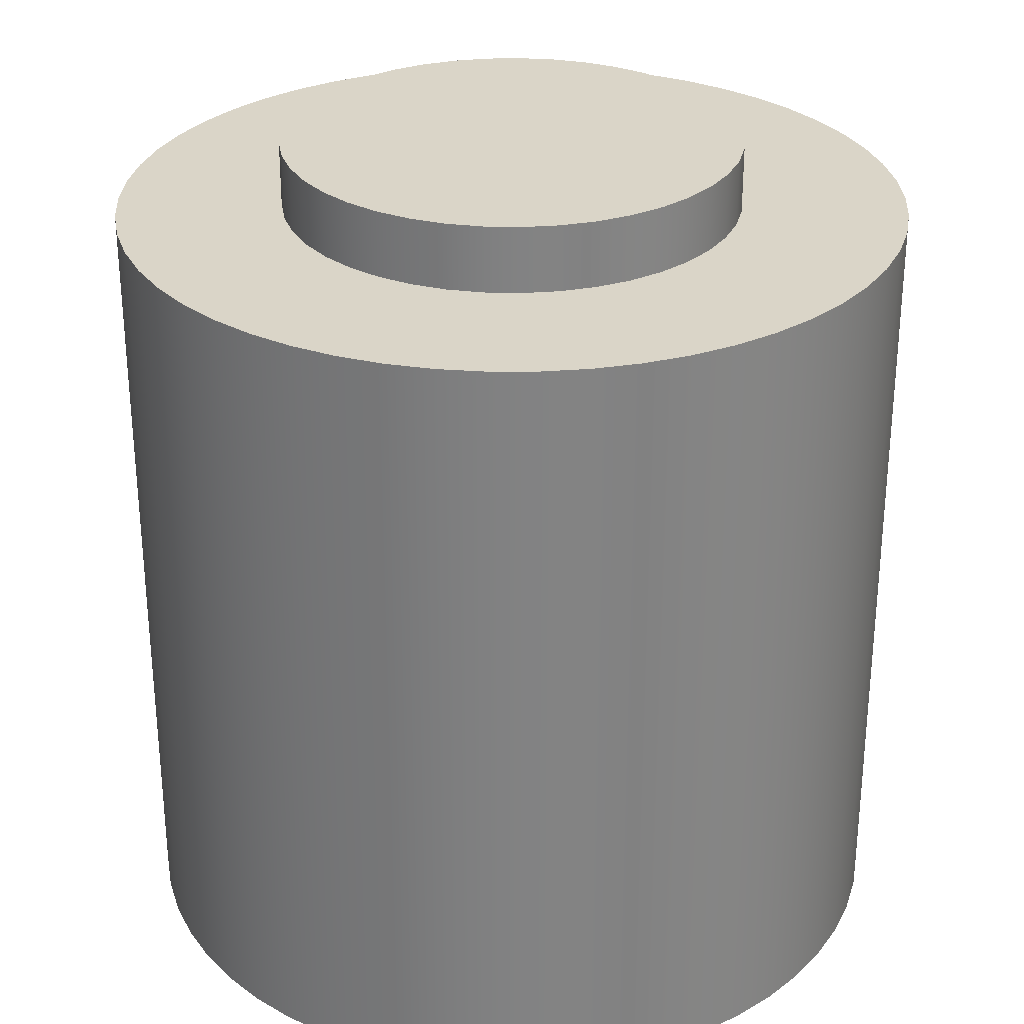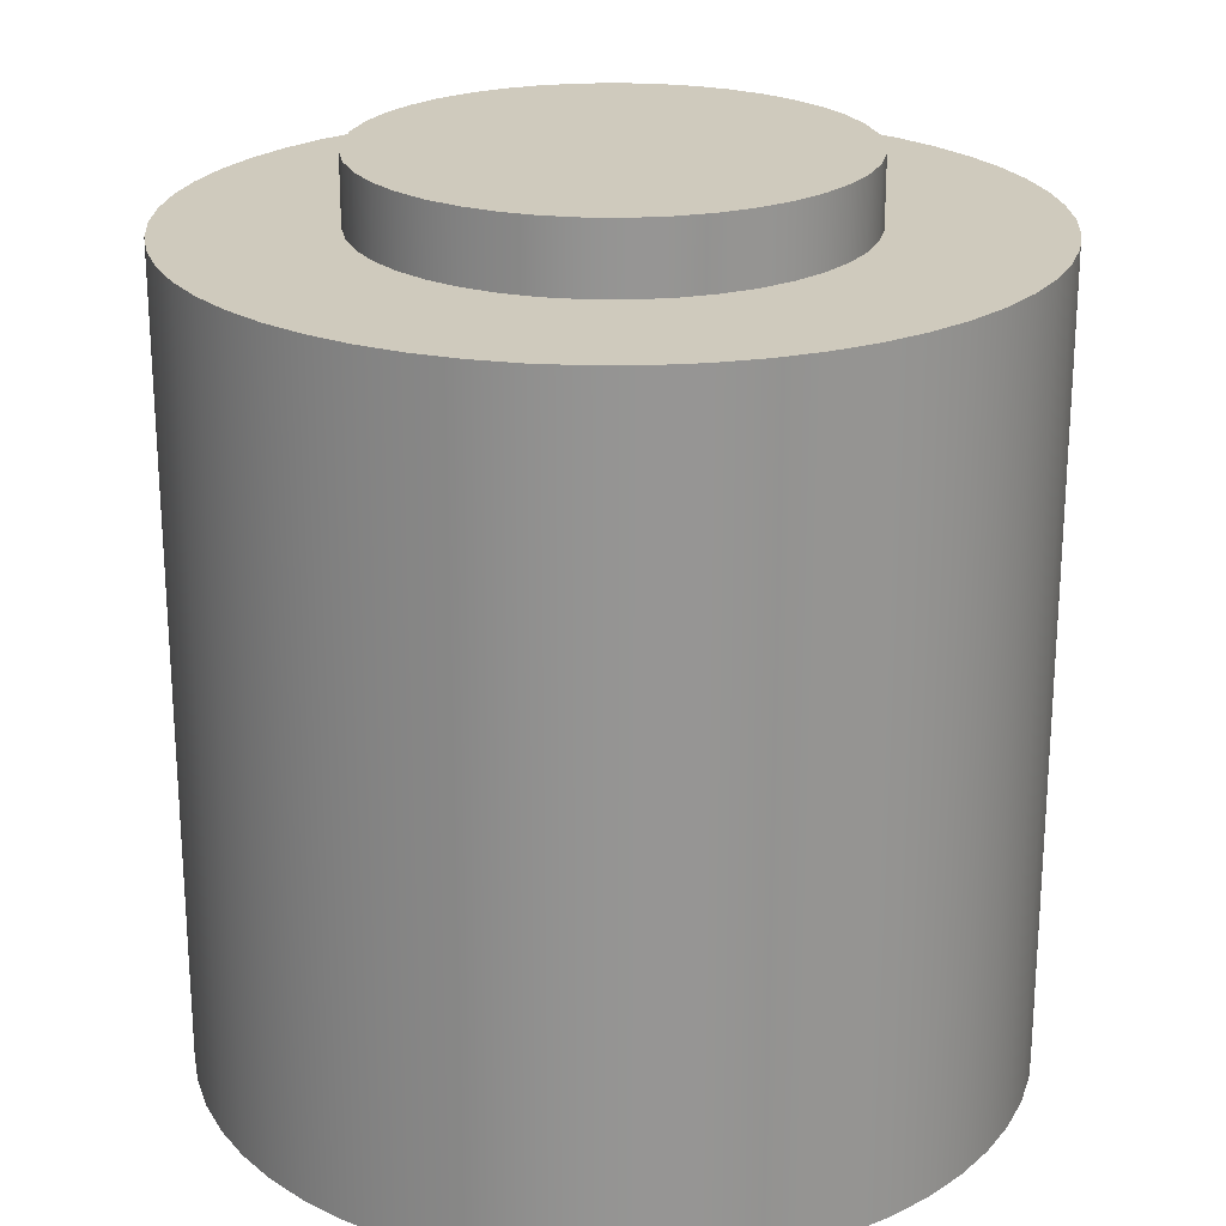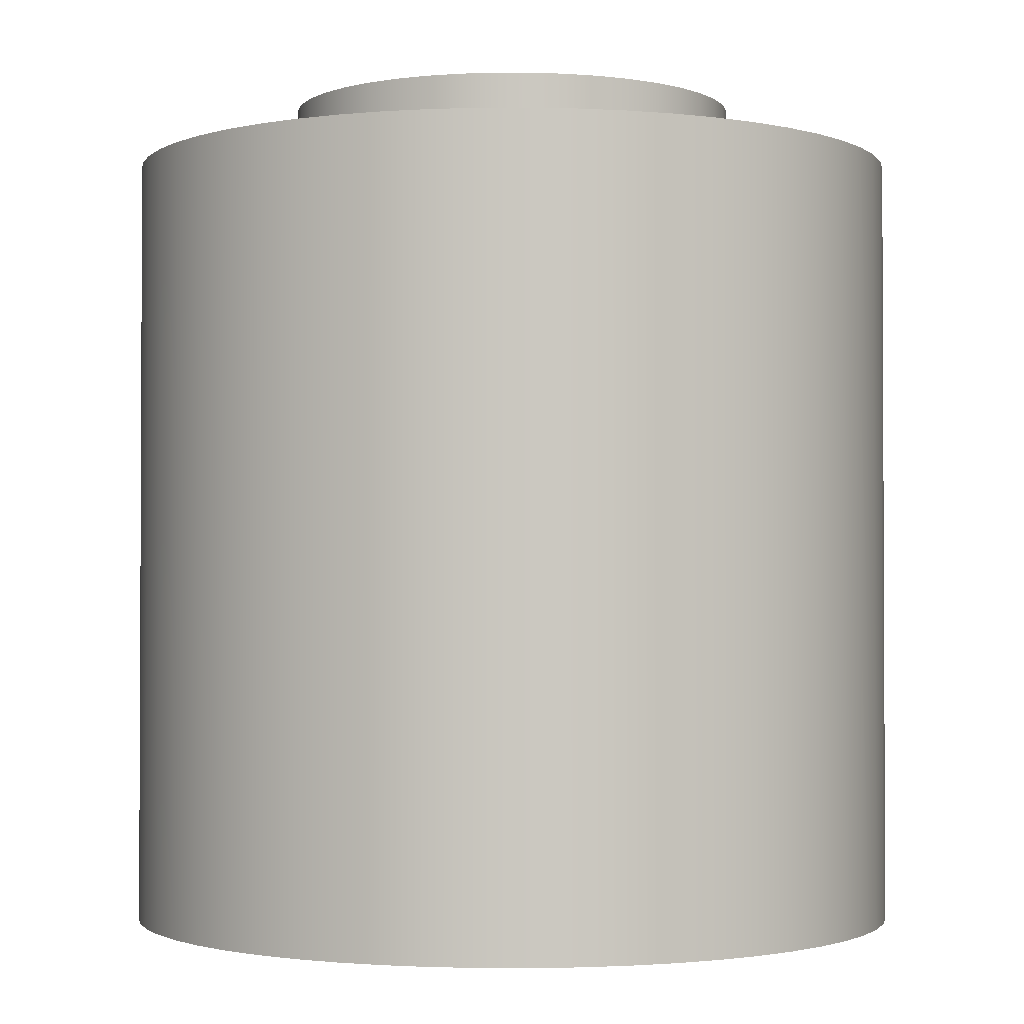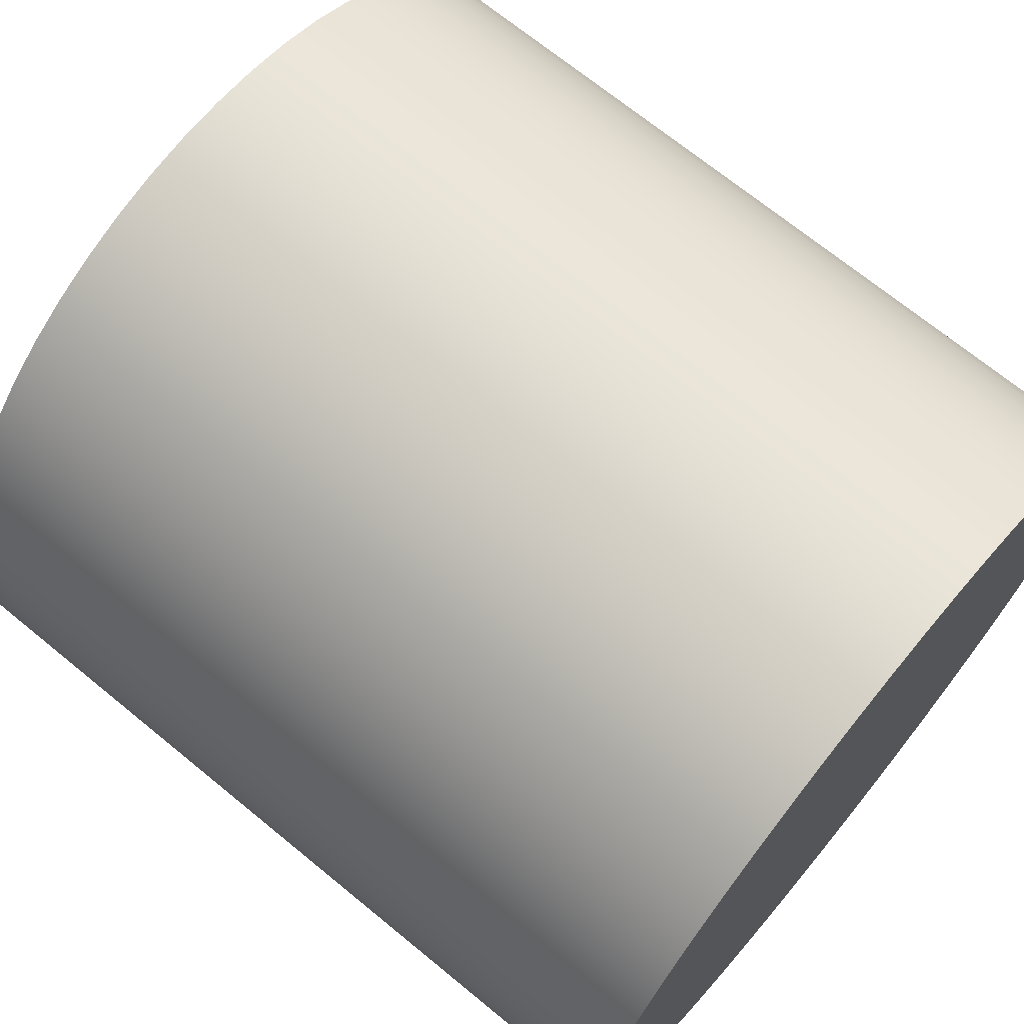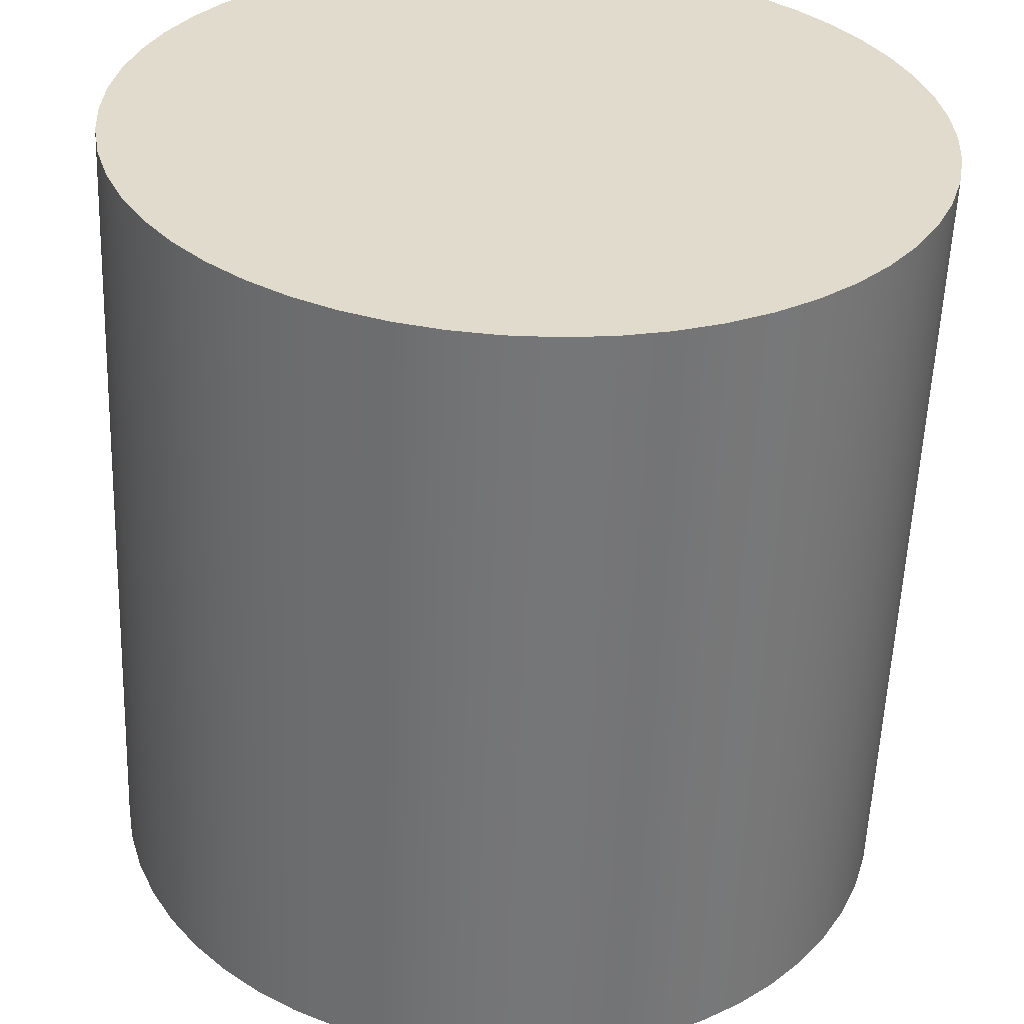
<metadata>
{"format":"obj","ext":"obj","renderer":"f3d","projection":"perspective","resolution":1024,"background":"white","views":[{"elev":29.4,"azim":13.1,"up":"+Y"},{"elev":22.8,"azim":126.1,"up":"+Y"},{"elev":-1.6,"azim":80.9,"up":"+Y"},{"elev":69.8,"azim":-50.6,"up":"+Z"},{"elev":-56.6,"azim":-2.2,"up":"+Z"}]}
</metadata>
<code>
v -6 12 -10
v -5.959 12 -10.7
v -5.838 12 -11.38
v -5.638 12 -12.05
v -5.362 12 -12.69
v -5.013 12 -13.3
v -4.596 12 -13.86
v -4.117 12 -14.36
v -3.583 12 -14.81
v -3 12 -15.2
v -2.376 12 -15.51
v -1.721 12 -15.75
v -1.042 12 -15.91
v -0.3489 12 -15.99
v 0.3489 12 -15.99
v 1.042 12 -15.91
v 1.721 12 -15.75
v 2.376 12 -15.51
v 3 12 -15.2
v 3.583 12 -14.81
v 4.117 12 -14.36
v 4.596 12 -13.86
v 5.013 12 -13.3
v 5.362 12 -12.69
v 5.638 12 -12.05
v 5.838 12 -11.38
v 5.959 12 -10.7
v 6 12 -10
v 5.959 12 -9.303
v 5.838 12 -8.616
v 5.638 12 -7.948
v 5.362 12 -7.307
v 5.013 12 -6.703
v 4.596 12 -6.143
v 4.117 12 -5.636
v 3.583 12 -5.187
v 3 12 -4.804
v 2.376 12 -4.491
v 1.721 12 -4.252
v 1.042 12 -4.091
v 0.3489 12 -4.01
v -0.3489 12 -4.01
v -1.042 12 -4.091
v -1.721 12 -4.252
v -2.376 12 -4.491
v -3 12 -4.804
v -3.583 12 -5.187
v -4.117 12 -5.636
v -4.596 12 -6.143
v -5.013 12 -6.703
v -5.362 12 -7.307
v -5.638 12 -7.948
v -5.838 12 -8.616
v -5.959 12 -9.303
v -6 0 -10
v -5.959 0 -9.303
v -5.838 0 -8.616
v -5.638 0 -7.948
v -5.362 0 -7.307
v -5.013 0 -6.703
v -4.596 0 -6.143
v -4.117 0 -5.636
v -3.583 0 -5.187
v -3 0 -4.804
v -2.376 0 -4.491
v -1.721 0 -4.252
v -1.042 0 -4.091
v -0.3489 0 -4.01
v 0.3489 0 -4.01
v 1.042 0 -4.091
v 1.721 0 -4.252
v 2.376 0 -4.491
v 3 0 -4.804
v 3.583 0 -5.187
v 4.117 0 -5.636
v 4.596 0 -6.143
v 5.013 0 -6.703
v 5.362 0 -7.307
v 5.638 0 -7.948
v 5.838 0 -8.616
v 5.959 0 -9.303
v 6 0 -10
v 5.959 0 -10.7
v 5.838 0 -11.38
v 5.638 0 -12.05
v 5.362 0 -12.69
v 5.013 0 -13.3
v 4.596 0 -13.86
v 4.117 0 -14.36
v 3.583 0 -14.81
v 3 0 -15.2
v 2.376 0 -15.51
v 1.721 0 -15.75
v 1.042 0 -15.91
v 0.3489 0 -15.99
v -0.3489 0 -15.99
v -1.042 0 -15.91
v -1.721 0 -15.75
v -2.376 0 -15.51
v -3 0 -15.2
v -3.583 0 -14.81
v -4.117 0 -14.36
v -4.596 0 -13.86
v -5.013 0 -13.3
v -5.362 0 -12.69
v -5.638 0 -12.05
v -5.838 0 -11.38
v -5.959 0 -10.7
v -6 0 -10
v -6 12 -10
v -3.5 12 -10
v -3.459 12 -10.53
v -3.337 12 -11.06
v -3.137 12 -11.55
v -2.863 12 -12.01
v -2.522 12 -12.43
v -2.122 12 -12.78
v -1.672 12 -13.07
v -1.183 12 -13.29
v -0.6664 12 -13.44
v -0.1341 12 -13.5
v 0.4014 12 -13.48
v 0.9274 12 -13.37
v 1.432 12 -13.19
v 1.902 12 -12.94
v 2.329 12 -12.61
v 2.7 12 -12.23
v 3.008 12 -11.79
v 3.246 12 -11.31
v 3.408 12 -10.8
v 3.49 12 -10.27
v 3.49 12 -9.732
v 3.408 12 -9.203
v 3.246 12 -8.692
v 3.008 12 -8.211
v 2.7 12 -7.773
v 2.329 12 -7.387
v 1.902 12 -7.062
v 1.432 12 -6.806
v 0.9274 12 -6.625
v 0.4014 12 -6.523
v -0.1341 12 -6.503
v -0.6664 12 -6.564
v -1.183 12 -6.706
v -1.672 12 -6.925
v -2.122 12 -7.216
v -2.522 12 -7.573
v -2.863 12 -7.986
v -3.137 12 -8.447
v -3.337 12 -8.944
v -3.459 12 -9.466
v -6 12 -10
v -5.959 12 -9.303
v -5.838 12 -8.616
v -5.638 12 -7.948
v -5.362 12 -7.307
v -5.013 12 -6.703
v -4.596 12 -6.143
v -4.117 12 -5.636
v -3.583 12 -5.187
v -3 12 -4.804
v -2.376 12 -4.491
v -1.721 12 -4.252
v -1.042 12 -4.091
v -0.3489 12 -4.01
v 0.3489 12 -4.01
v 1.042 12 -4.091
v 1.721 12 -4.252
v 2.376 12 -4.491
v 3 12 -4.804
v 3.583 12 -5.187
v 4.117 12 -5.636
v 4.596 12 -6.143
v 5.013 12 -6.703
v 5.362 12 -7.307
v 5.638 12 -7.948
v 5.838 12 -8.616
v 5.959 12 -9.303
v 6 12 -10
v 5.959 12 -10.7
v 5.838 12 -11.38
v 5.638 12 -12.05
v 5.362 12 -12.69
v 5.013 12 -13.3
v 4.596 12 -13.86
v 4.117 12 -14.36
v 3.583 12 -14.81
v 3 12 -15.2
v 2.376 12 -15.51
v 1.721 12 -15.75
v 1.042 12 -15.91
v 0.3489 12 -15.99
v -0.3489 12 -15.99
v -1.042 12 -15.91
v -1.721 12 -15.75
v -2.376 12 -15.51
v -3 12 -15.2
v -3.583 12 -14.81
v -4.117 12 -14.36
v -4.596 12 -13.86
v -5.013 12 -13.3
v -5.362 12 -12.69
v -5.638 12 -12.05
v -5.838 12 -11.38
v -5.959 12 -10.7
v -3.5 12 -10
v -3.459 12 -9.466
v -3.337 12 -8.944
v -3.137 12 -8.447
v -2.863 12 -7.986
v -2.522 12 -7.573
v -2.122 12 -7.216
v -1.672 12 -6.925
v -1.183 12 -6.706
v -0.6664 12 -6.564
v -0.1341 12 -6.503
v 0.4014 12 -6.523
v 0.9274 12 -6.625
v 1.432 12 -6.806
v 1.902 12 -7.062
v 2.329 12 -7.387
v 2.7 12 -7.773
v 3.008 12 -8.211
v 3.246 12 -8.692
v 3.408 12 -9.203
v 3.49 12 -9.732
v 3.49 12 -10.27
v 3.408 12 -10.8
v 3.246 12 -11.31
v 3.008 12 -11.79
v 2.7 12 -12.23
v 2.329 12 -12.61
v 1.902 12 -12.94
v 1.432 12 -13.19
v 0.9274 12 -13.37
v 0.4014 12 -13.48
v -0.1341 12 -13.5
v -0.6664 12 -13.44
v -1.183 12 -13.29
v -1.672 12 -13.07
v -2.122 12 -12.78
v -2.522 12 -12.43
v -2.863 12 -12.01
v -3.137 12 -11.55
v -3.337 12 -11.06
v -3.459 12 -10.53
v -3.5 13 -10
v -3.459 13 -10.53
v -3.337 13 -11.06
v -3.137 13 -11.55
v -2.863 13 -12.01
v -2.522 13 -12.43
v -2.122 13 -12.78
v -1.672 13 -13.07
v -1.183 13 -13.29
v -0.6664 13 -13.44
v -0.1341 13 -13.5
v 0.4014 13 -13.48
v 0.9274 13 -13.37
v 1.432 13 -13.19
v 1.902 13 -12.94
v 2.329 13 -12.61
v 2.7 13 -12.23
v 3.008 13 -11.79
v 3.246 13 -11.31
v 3.408 13 -10.8
v 3.49 13 -10.27
v 3.49 13 -9.732
v 3.408 13 -9.203
v 3.246 13 -8.692
v 3.008 13 -8.211
v 2.7 13 -7.773
v 2.329 13 -7.387
v 1.902 13 -7.062
v 1.432 13 -6.806
v 0.9274 13 -6.625
v 0.4014 13 -6.523
v -0.1341 13 -6.503
v -0.6664 13 -6.564
v -1.183 13 -6.706
v -1.672 13 -6.925
v -2.122 13 -7.216
v -2.522 13 -7.573
v -2.863 13 -7.986
v -3.137 13 -8.447
v -3.337 13 -8.944
v -3.459 13 -9.466
v -3.5 12 -10
v -3.5 13 -10
v -3.5 13 -10
v -3.459 13 -9.466
v -3.337 13 -8.944
v -3.137 13 -8.447
v -2.863 13 -7.986
v -2.522 13 -7.573
v -2.122 13 -7.216
v -1.672 13 -6.925
v -1.183 13 -6.706
v -0.6664 13 -6.564
v -0.1341 13 -6.503
v 0.4014 13 -6.523
v 0.9274 13 -6.625
v 1.432 13 -6.806
v 1.902 13 -7.062
v 2.329 13 -7.387
v 2.7 13 -7.773
v 3.008 13 -8.211
v 3.246 13 -8.692
v 3.408 13 -9.203
v 3.49 13 -9.732
v 3.49 13 -10.27
v 3.408 13 -10.8
v 3.246 13 -11.31
v 3.008 13 -11.79
v 2.7 13 -12.23
v 2.329 13 -12.61
v 1.902 13 -12.94
v 1.432 13 -13.19
v 0.9274 13 -13.37
v 0.4014 13 -13.48
v -0.1341 13 -13.5
v -0.6664 13 -13.44
v -1.183 13 -13.29
v -1.672 13 -13.07
v -2.122 13 -12.78
v -2.522 13 -12.43
v -2.863 13 -12.01
v -3.137 13 -11.55
v -3.337 13 -11.06
v -3.459 13 -10.53
v -6 0 -10
v -5.959 0 -10.7
v -5.838 0 -11.38
v -5.638 0 -12.05
v -5.362 0 -12.69
v -5.013 0 -13.3
v -4.596 0 -13.86
v -4.117 0 -14.36
v -3.583 0 -14.81
v -3 0 -15.2
v -2.376 0 -15.51
v -1.721 0 -15.75
v -1.042 0 -15.91
v -0.3489 0 -15.99
v 0.3489 0 -15.99
v 1.042 0 -15.91
v 1.721 0 -15.75
v 2.376 0 -15.51
v 3 0 -15.2
v 3.583 0 -14.81
v 4.117 0 -14.36
v 4.596 0 -13.86
v 5.013 0 -13.3
v 5.362 0 -12.69
v 5.638 0 -12.05
v 5.838 0 -11.38
v 5.959 0 -10.7
v 6 0 -10
v 5.959 0 -9.303
v 5.838 0 -8.616
v 5.638 0 -7.948
v 5.362 0 -7.307
v 5.013 0 -6.703
v 4.596 0 -6.143
v 4.117 0 -5.636
v 3.583 0 -5.187
v 3 0 -4.804
v 2.376 0 -4.491
v 1.721 0 -4.252
v 1.042 0 -4.091
v 0.3489 0 -4.01
v -0.3489 0 -4.01
v -1.042 0 -4.091
v -1.721 0 -4.252
v -2.376 0 -4.491
v -3 0 -4.804
v -3.583 0 -5.187
v -4.117 0 -5.636
v -4.596 0 -6.143
v -5.013 0 -6.703
v -5.362 0 -7.307
v -5.638 0 -7.948
v -5.838 0 -8.616
v -5.959 0 -9.303
g ad5048f4-e2de-11ea-9430-54bf646e7e1f
f 2 108 1
f 1 108 109
f 110 55 54
f 54 55 56
f 54 56 53
f 53 56 57
f 53 57 52
f 52 57 58
f 52 58 51
f 51 58 59
f 51 59 50
f 50 59 60
f 50 60 49
f 49 60 61
f 49 61 48
f 48 61 62
f 48 62 47
f 47 62 63
f 47 63 46
f 46 63 64
f 46 64 45
f 45 64 65
f 45 65 44
f 44 65 66
f 44 66 43
f 43 66 67
f 43 67 42
f 42 67 68
f 42 68 41
f 41 68 69
f 41 69 40
f 40 69 70
f 40 70 39
f 39 70 71
f 39 71 38
f 38 71 72
f 38 72 37
f 37 72 73
f 37 73 36
f 36 73 74
f 36 74 35
f 35 74 75
f 35 75 34
f 34 75 76
f 34 76 33
f 33 76 77
f 33 77 32
f 32 77 78
f 32 78 31
f 31 78 79
f 31 79 30
f 30 79 80
f 30 80 29
f 29 80 81
f 29 81 28
f 28 81 82
f 28 82 27
f 27 82 83
f 27 83 26
f 26 83 84
f 26 84 25
f 25 84 85
f 25 85 24
f 24 85 86
f 24 86 23
f 23 86 87
f 23 87 22
f 22 87 88
f 22 88 21
f 21 88 89
f 21 89 20
f 20 89 90
f 20 90 19
f 19 90 91
f 19 91 18
f 18 91 92
f 18 92 17
f 17 92 93
f 17 93 16
f 16 93 94
f 16 94 15
f 15 94 95
f 15 95 14
f 14 95 96
f 14 96 13
f 13 96 97
f 13 97 12
f 12 97 98
f 12 98 11
f 11 98 99
f 11 99 10
f 10 99 100
f 10 100 9
f 9 100 101
f 9 101 8
f 8 101 102
f 8 102 7
f 7 102 103
f 7 103 6
f 6 103 104
f 6 104 5
f 5 104 105
f 5 105 4
f 4 105 106
f 4 106 3
f 3 106 107
f 3 107 2
f 2 107 108
g ad50be24-e2de-11ea-8a94-54bf646e7e1f
f 112 205 111
f 111 205 152
f 111 152 153
f 205 112 204
f 204 112 113
f 204 113 203
f 203 113 114
f 203 114 202
f 202 114 201
f 201 114 115
f 201 115 200
f 200 115 116
f 200 116 199
f 199 116 117
f 199 117 198
f 198 117 197
f 197 117 118
f 197 118 196
f 196 118 119
f 196 119 195
f 195 119 120
f 195 120 194
f 194 120 193
f 193 120 121
f 193 121 192
f 192 121 122
f 192 122 191
f 191 122 123
f 191 123 190
f 190 123 124
f 190 124 189
f 189 124 188
f 188 124 125
f 188 125 187
f 187 125 126
f 187 126 186
f 186 126 127
f 186 127 185
f 185 127 184
f 184 127 128
f 184 128 183
f 183 128 129
f 183 129 182
f 182 129 130
f 182 130 181
f 181 130 180
f 180 130 131
f 180 131 179
f 179 131 132
f 179 132 178
f 178 132 133
f 178 133 177
f 177 133 176
f 176 133 134
f 176 134 175
f 175 134 135
f 175 135 174
f 174 135 136
f 174 136 173
f 173 136 172
f 172 136 137
f 172 137 171
f 171 137 138
f 171 138 170
f 170 138 139
f 170 139 169
f 169 139 168
f 168 139 140
f 168 140 167
f 167 140 141
f 167 141 166
f 166 141 142
f 166 142 165
f 165 142 143
f 165 143 164
f 164 143 163
f 163 143 144
f 163 144 162
f 162 144 145
f 162 145 161
f 161 145 146
f 161 146 160
f 160 146 159
f 159 146 147
f 159 147 158
f 158 147 148
f 158 148 157
f 157 148 149
f 157 149 156
f 156 149 155
f 155 149 150
f 155 150 154
f 154 150 151
f 154 151 153
f 153 151 111
g ad2b1286-e2de-11ea-b10c-54bf646e7e1f
f 207 287 206
f 206 287 289
f 288 247 246
f 246 247 248
f 246 248 245
f 245 248 249
f 245 249 244
f 244 249 250
f 244 250 243
f 243 250 251
f 243 251 242
f 242 251 252
f 242 252 241
f 241 252 253
f 241 253 240
f 240 253 254
f 240 254 239
f 239 254 255
f 239 255 238
f 238 255 256
f 238 256 237
f 237 256 257
f 237 257 236
f 236 257 258
f 236 258 235
f 235 258 259
f 235 259 234
f 234 259 260
f 234 260 233
f 233 260 261
f 233 261 232
f 232 261 262
f 232 262 231
f 231 262 263
f 231 263 230
f 230 263 264
f 230 264 229
f 229 264 265
f 229 265 228
f 228 265 266
f 228 266 227
f 227 266 267
f 227 267 226
f 226 267 268
f 226 268 225
f 225 268 269
f 225 269 224
f 224 269 270
f 224 270 223
f 223 270 271
f 223 271 222
f 222 271 272
f 222 272 221
f 221 272 273
f 221 273 220
f 220 273 274
f 220 274 219
f 219 274 275
f 219 275 218
f 218 275 276
f 218 276 217
f 217 276 277
f 217 277 216
f 216 277 278
f 216 278 215
f 215 278 279
f 215 279 214
f 214 279 280
f 214 280 213
f 213 280 281
f 213 281 212
f 212 281 282
f 212 282 211
f 211 282 283
f 211 283 210
f 210 283 284
f 210 284 209
f 209 284 285
f 209 285 208
f 208 285 286
f 208 286 207
f 207 286 287
g ad2b3980-e2de-11ea-bcf3-54bf646e7e1f
f 330 290 307
f 307 290 291
f 307 291 292
f 292 293 307
f 307 293 294
f 307 294 306
f 306 294 295
f 306 295 305
f 305 295 296
f 305 296 304
f 304 296 297
f 304 297 303
f 303 297 298
f 303 298 302
f 302 298 299
f 302 299 301
f 301 299 300
f 308 320 307
f 307 320 321
f 307 321 322
f 309 313 308
f 308 313 314
f 308 314 315
f 313 309 312
f 312 309 310
f 312 310 311
f 315 316 308
f 308 316 317
f 308 317 318
f 318 319 308
f 308 319 320
f 322 323 307
f 307 323 324
f 307 324 325
f 325 326 307
f 307 326 327
f 307 327 328
f 328 329 307
f 307 329 330
g ad2b87a2-e2de-11ea-82ae-54bf646e7e1f
f 332 357 331
f 331 357 358
f 331 358 384
f 384 358 359
f 384 359 383
f 383 359 360
f 383 360 382
f 382 360 361
f 382 361 381
f 381 361 362
f 381 362 380
f 380 362 363
f 380 363 379
f 379 363 364
f 379 364 378
f 378 364 365
f 378 365 377
f 377 365 366
f 377 366 376
f 376 366 367
f 376 367 375
f 375 367 368
f 375 368 374
f 374 368 369
f 374 369 373
f 373 369 370
f 373 370 372
f 372 370 371
f 357 332 356
f 356 332 333
f 356 333 355
f 355 333 334
f 355 334 354
f 354 334 335
f 354 335 353
f 353 335 336
f 353 336 352
f 352 336 337
f 352 337 351
f 351 337 338
f 351 338 350
f 350 338 339
f 350 339 349
f 349 339 340
f 349 340 348
f 348 340 341
f 348 341 347
f 347 341 342
f 347 342 346
f 346 342 343
f 346 343 345
f 345 343 344

</code>
